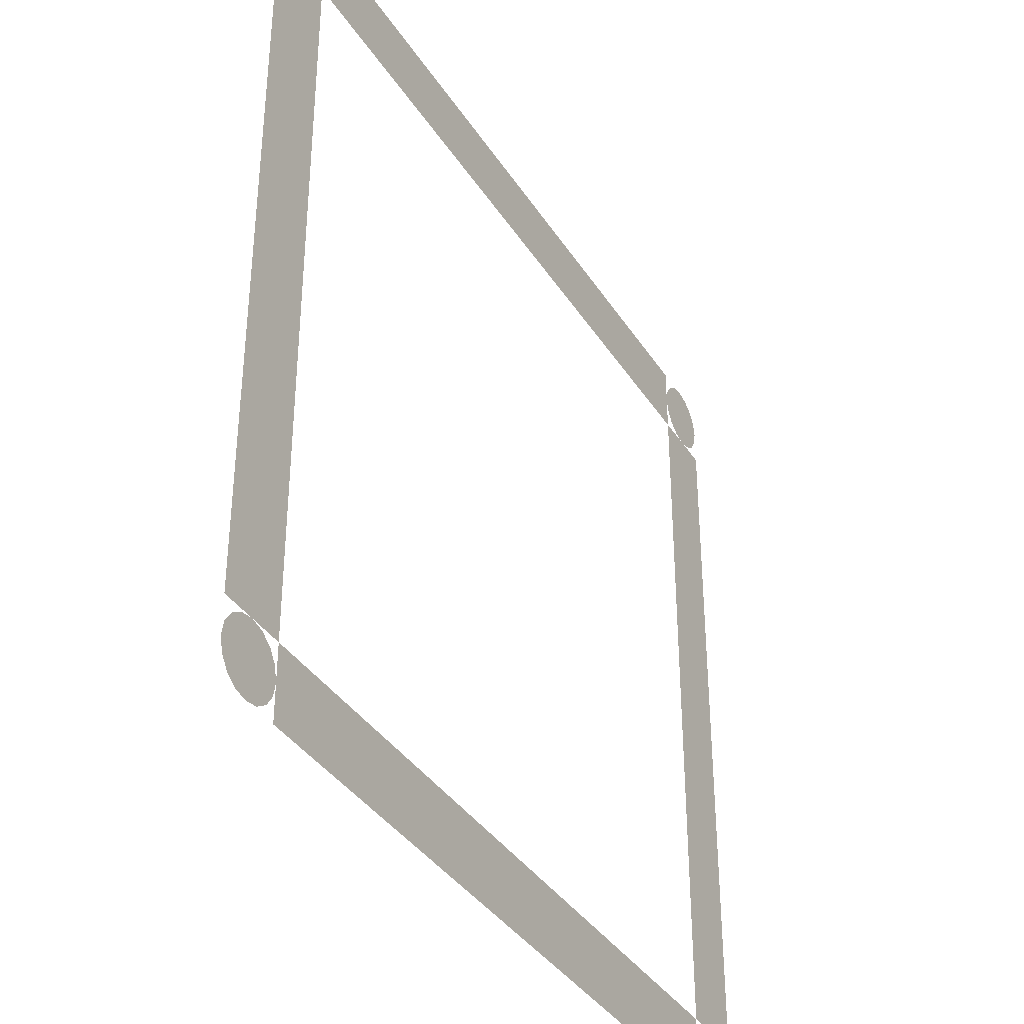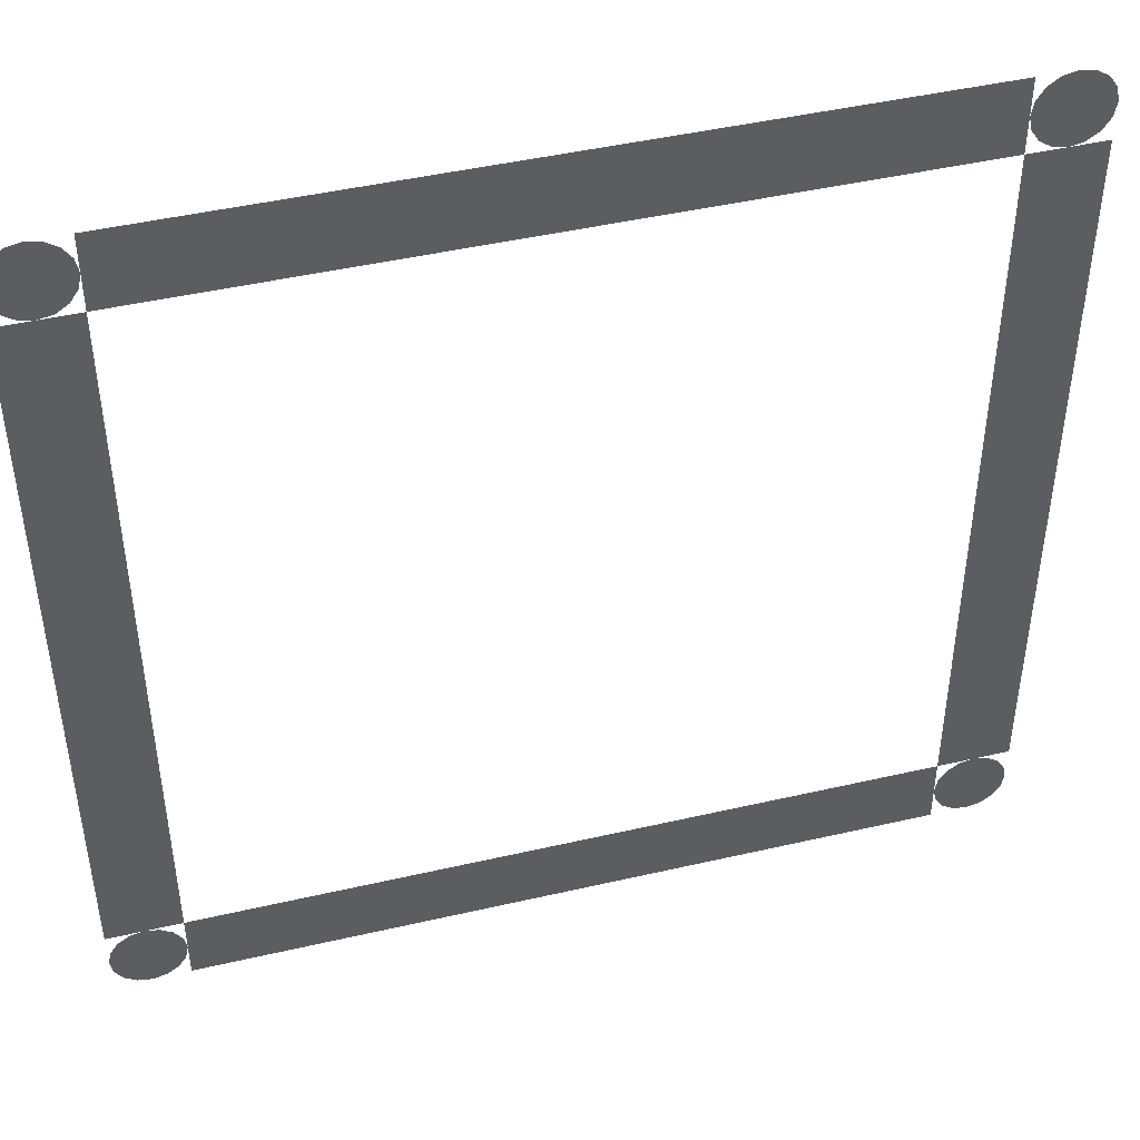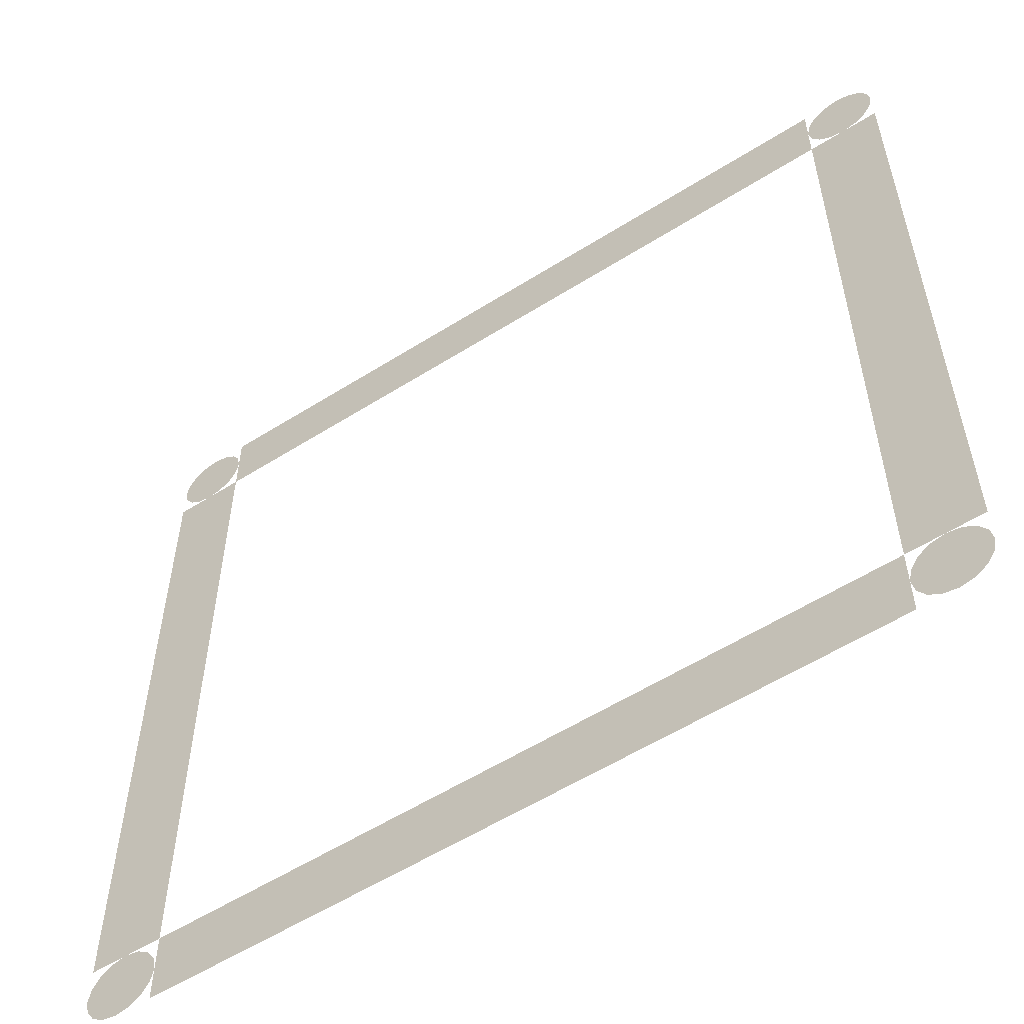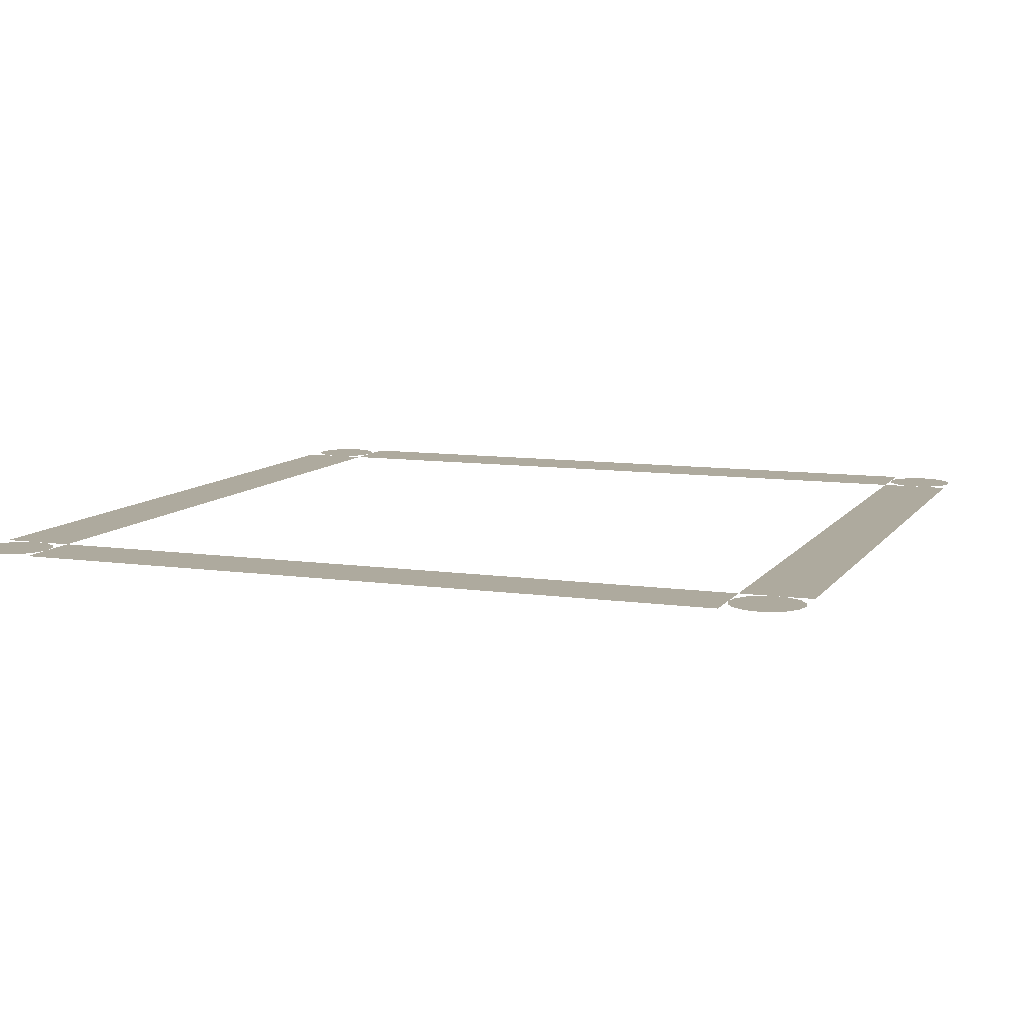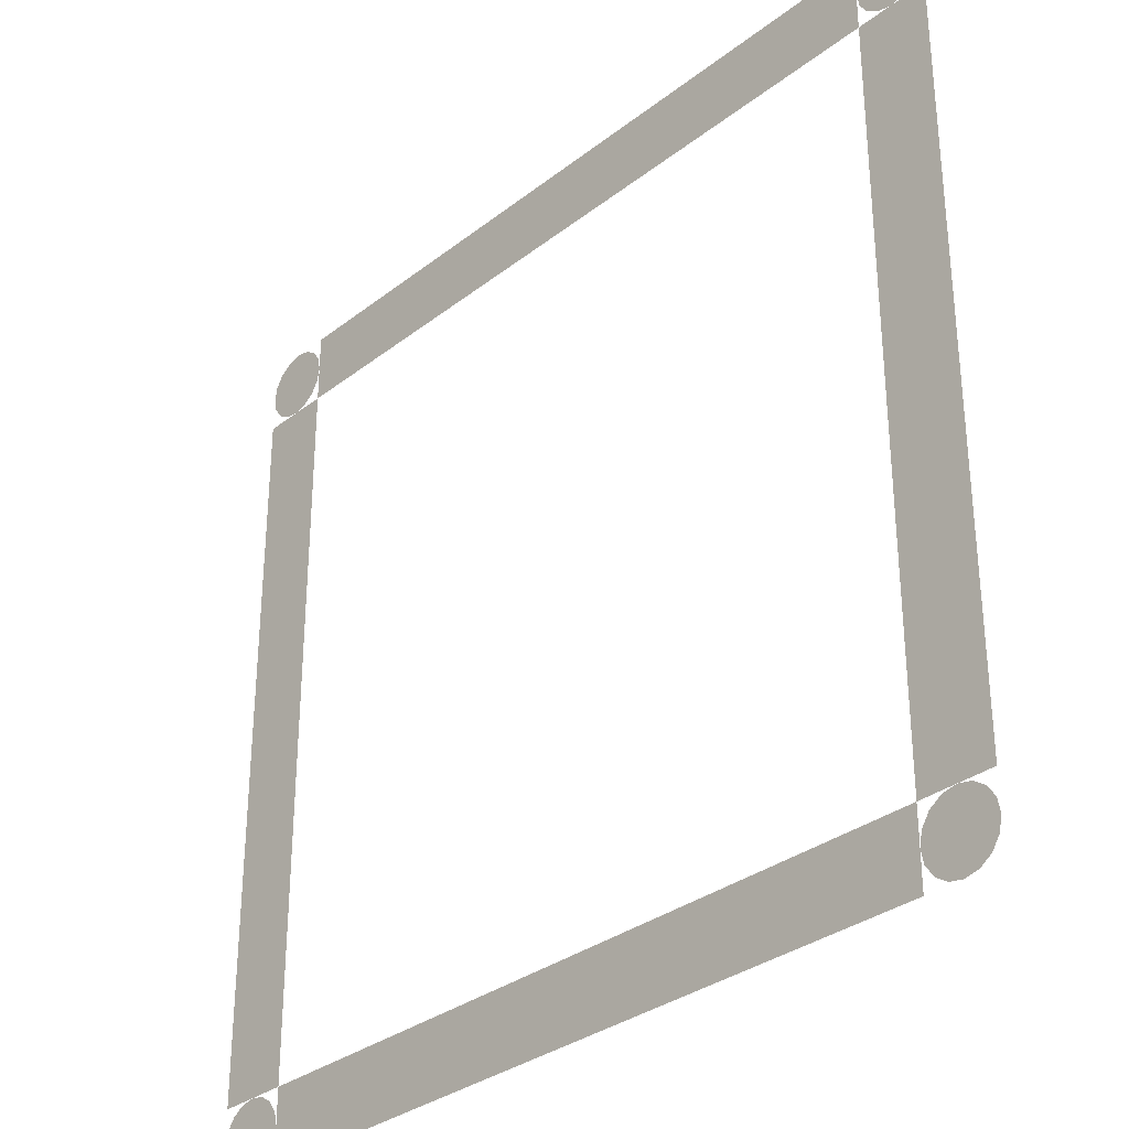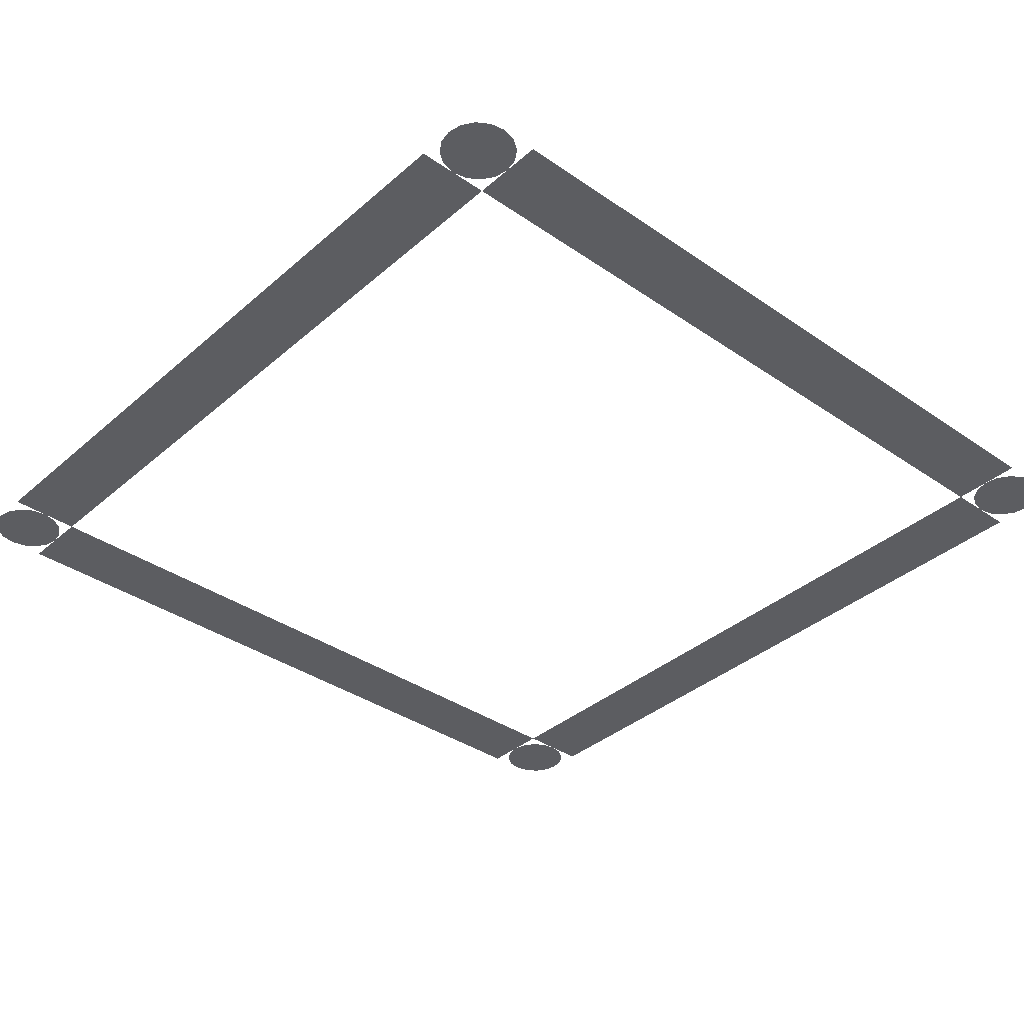
<metadata>
{"format":"obj","ext":"obj","renderer":"f3d","projection":"perspective","resolution":1024,"background":"white","views":[{"elev":-37.1,"azim":-61.2,"up":"+Z"},{"elev":45.6,"azim":165.1,"up":"+Z"},{"elev":-56.6,"azim":33.4,"up":"+Z"},{"elev":9.3,"azim":-159.2,"up":"+Y"},{"elev":-32.1,"azim":47.3,"up":"+Z"},{"elev":-36.7,"azim":-41.8,"up":"+Y"}]}
</metadata>
<code>
o HL
v -0.3 0 0.25
v -0.25 0 0.25
v -0.25 0 -0.25
v -0.3 0 -0.25
v -0.25 0 -0.3
v 0.25 0 -0.25
v 0.25 0 -0.3
v 0.3 0 -0.25
v 0.25 0 0.25
v 0.3 0 0.25
v 0.25 0 0.3
v -0.25 0 0.3
v 0.3 0 -0.275
v 0.2981 0 -0.2654
v 0.2927 0 -0.2573
v 0.2846 0 -0.2519
v 0.275 0 -0.25
v 0.2654 0 -0.2519
v 0.2573 0 -0.2573
v 0.2519 0 -0.2654
v 0.25 0 -0.275
v 0.2519 0 -0.2846
v 0.2573 0 -0.2927
v 0.2654 0 -0.2981
v 0.275 0 -0.3
v 0.2981 0 -0.2846
v 0.2927 0 -0.2927
v 0.2846 0 -0.2981
v -0.25 0 -0.275
v -0.2519 0 -0.2654
v -0.2573 0 -0.2573
v -0.2654 0 -0.2519
v -0.275 0 -0.25
v -0.2846 0 -0.2519
v -0.2927 0 -0.2573
v -0.2981 0 -0.2654
v -0.3 0 -0.275
v -0.275 0 -0.3
v -0.2654 0 -0.2981
v -0.2573 0 -0.2927
v -0.2519 0 -0.2846
v -0.2846 0 -0.2981
v -0.2927 0 -0.2927
v -0.2981 0 -0.2846
v -0.25 0 0.275
v -0.2519 0 0.2846
v -0.2573 0 0.2927
v -0.2654 0 0.2981
v -0.275 0 0.3
v -0.3 0 0.275
v -0.2981 0 0.2654
v -0.2927 0 0.2573
v -0.2846 0 0.2519
v -0.275 0 0.25
v -0.2654 0 0.2519
v -0.2573 0 0.2573
v -0.2519 0 0.2654
v -0.2981 0 0.2846
v -0.2927 0 0.2927
v -0.2846 0 0.2981
v 0.275 0 0.3
v 0.2654 0 0.2981
v 0.2573 0 0.2927
v 0.2519 0 0.2846
v 0.25 0 0.275
v 0.2519 0 0.2654
v 0.2573 0 0.2573
v 0.2654 0 0.2519
v 0.275 0 0.25
v 0.2846 0 0.2519
v 0.2927 0 0.2573
v 0.2981 0 0.2654
v 0.3 0 0.275
v 0.2846 0 0.2981
v 0.2927 0 0.2927
v 0.2981 0 0.2846
g HL
f 1 2 3 4
f 5 3 6 7
f 8 6 9 10
f 11 9 2 12
f 13 14 8
f 14 15 8
f 15 16 8
f 16 17 8
f 17 18 6 8
f 18 19 6
f 19 20 6
f 20 21 7 6
f 21 22 7
f 22 23 7
f 23 24 7
f 24 25 7
f 20 19 18 17 16 15 14 13 26 27 28 25 24 23 22 21
f 29 30 3 5
f 30 31 3
f 31 32 3
f 32 33 4 3
f 33 34 4
f 34 35 4
f 35 36 4
f 36 37 4
f 38 39 5
f 39 40 5
f 40 41 5
f 41 29 5
f 36 35 34 33 32 31 30 29 41 40 39 38 42 43 44 37
f 45 46 12
f 46 47 12
f 47 48 12
f 48 49 12
f 50 51 1
f 51 52 1
f 52 53 1
f 53 54 1
f 54 55 2 1
f 55 56 2
f 56 57 2
f 57 45 12 2
f 50 58 59 60 49 48 47 46 45 57 56 55 54 53 52 51
f 61 62 11
f 62 63 11
f 63 64 11
f 64 65 11
f 65 66 9 11
f 66 67 9
f 67 68 9
f 68 69 10 9
f 69 70 10
f 70 71 10
f 71 72 10
f 72 73 10
f 65 64 63 62 61 74 75 76 73 72 71 70 69 68 67 66

</code>
